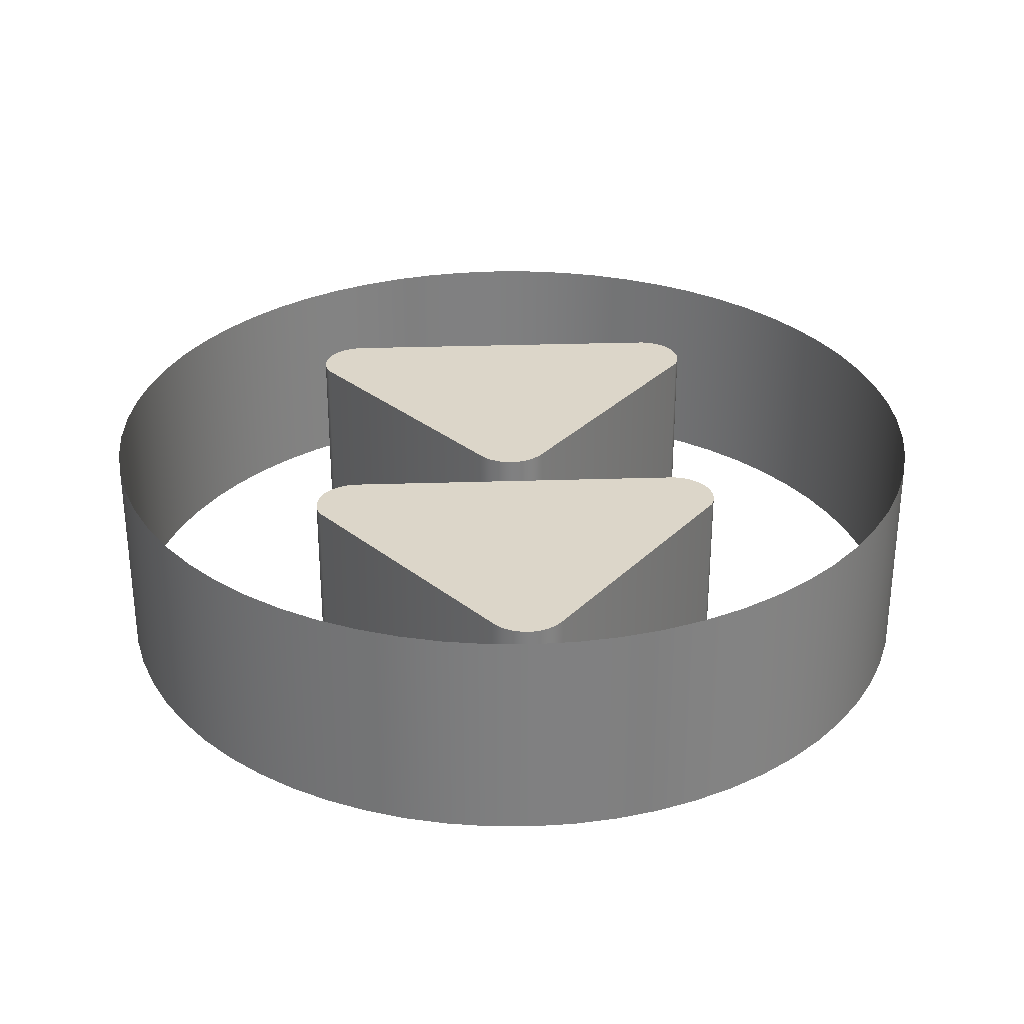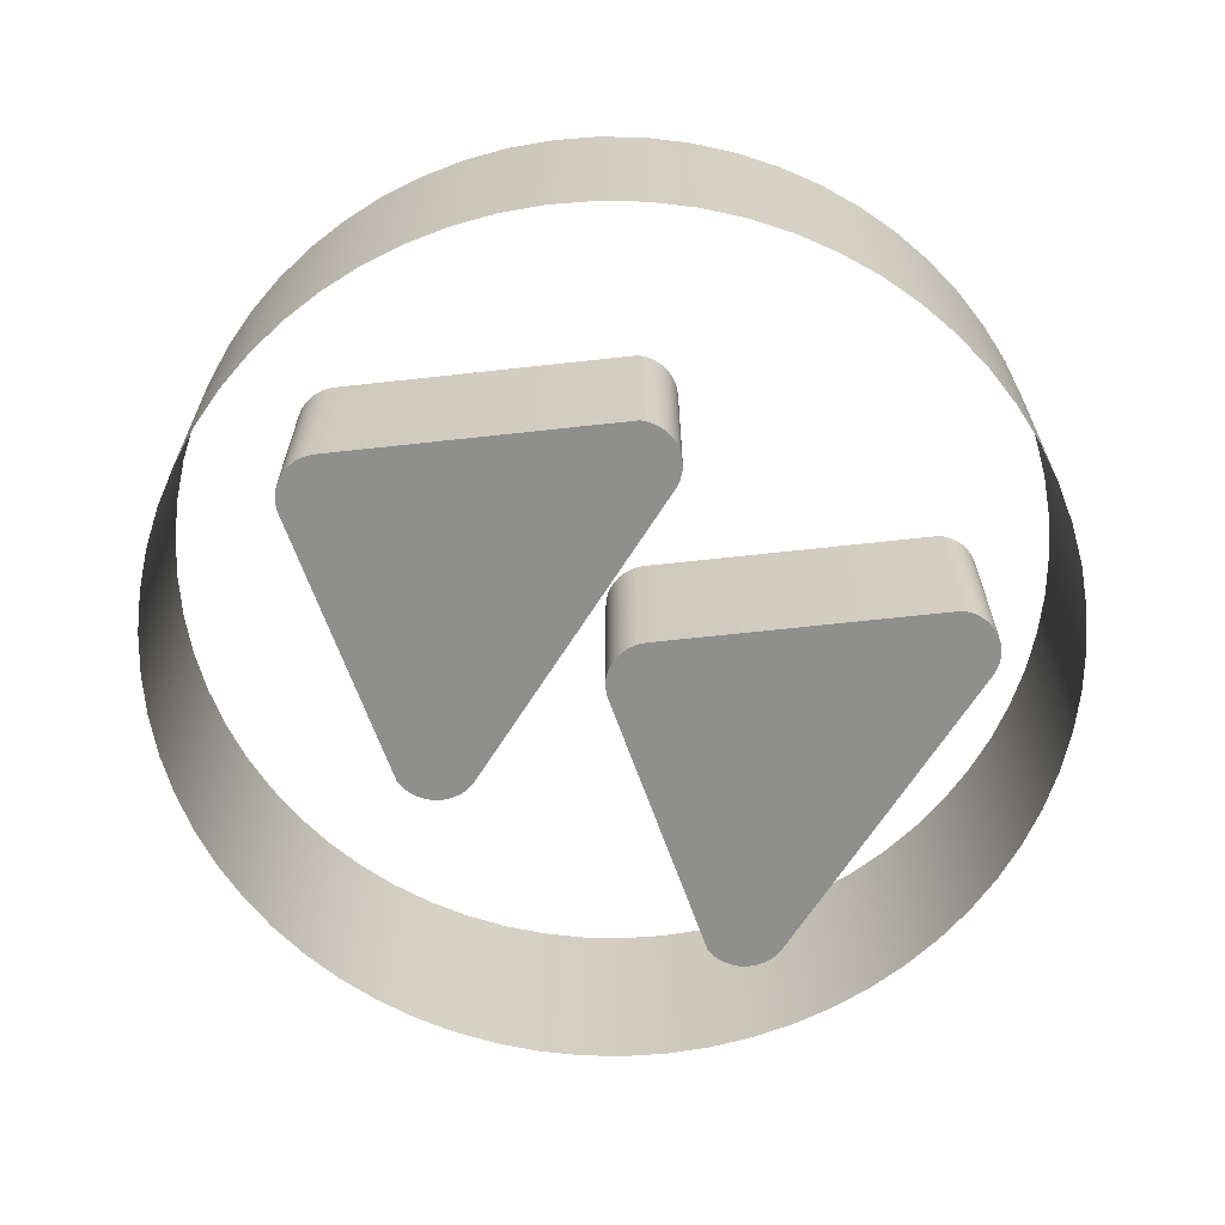
<metadata>
{"format":"obj","ext":"obj","renderer":"f3d","projection":"perspective","resolution":1024,"background":"white","views":[{"elev":30.2,"azim":87.3,"up":"+Y"},{"elev":-65.1,"azim":147.9,"up":"+Y"}]}
</metadata>
<code>
v  0.5 0 -0
v  0.4976 0 -0.049
v  0.4904 0 -0.0975
v  0.4785 0 -0.1451
v  0.4619 0 -0.1913
v  0.441 0 -0.2357
v  0.4157 0 -0.2778
v  0.3865 0 -0.3172
v  0.3536 0 -0.3536
v  0.3172 0 -0.3865
v  0.2778 0 -0.4157
v  0.2357 0 -0.441
v  0.1913 0 -0.4619
v  0.1451 0 -0.4785
v  0.0975 0 -0.4904
v  0.049 0 -0.4976
v  -0 0 -0.5
v  -0.049 0 -0.4976
v  -0.0975 0 -0.4904
v  -0.1451 0 -0.4785
v  -0.1913 0 -0.4619
v  -0.2357 0 -0.441
v  -0.2778 0 -0.4157
v  -0.3172 0 -0.3865
v  -0.3536 0 -0.3536
v  -0.3865 0 -0.3172
v  -0.4157 0 -0.2778
v  -0.441 0 -0.2357
v  -0.4619 0 -0.1913
v  -0.4785 0 -0.1451
v  -0.4904 0 -0.0975
v  -0.4976 0 -0.049
v  -0.5 0 0
v  -0.4976 0 0.049
v  -0.4904 0 0.0975
v  -0.4785 0 0.1451
v  -0.4619 0 0.1913
v  -0.441 0 0.2357
v  -0.4157 0 0.2778
v  -0.3865 0 0.3172
v  -0.3536 0 0.3536
v  -0.3172 0 0.3865
v  -0.2778 0 0.4157
v  -0.2357 0 0.441
v  -0.1913 0 0.4619
v  -0.1451 0 0.4785
v  -0.0975 0 0.4904
v  -0.049 0 0.4976
v  -0 0 0.5
v  0.049 0 0.4976
v  0.0975 0 0.4904
v  0.1451 0 0.4785
v  0.1913 0 0.4619
v  0.2357 0 0.441
v  0.2778 0 0.4157
v  0.3172 0 0.3865
v  0.3536 0 0.3536
v  0.3865 0 0.3172
v  0.4157 0 0.2778
v  0.441 0 0.2357
v  0.4619 0 0.1913
v  0.4785 0 0.1451
v  0.4904 0 0.0975
v  0.4976 0 0.049
v  0.5 0.25 -0
v  0.4976 0.25 -0.049
v  0.4904 0.25 -0.0975
v  0.4785 0.25 -0.1451
v  0.4619 0.25 -0.1913
v  0.441 0.25 -0.2357
v  0.4157 0.25 -0.2778
v  0.3865 0.25 -0.3172
v  0.3536 0.25 -0.3536
v  0.3172 0.25 -0.3865
v  0.2778 0.25 -0.4157
v  0.2357 0.25 -0.441
v  0.1913 0.25 -0.4619
v  0.1451 0.25 -0.4785
v  0.0975 0.25 -0.4904
v  0.049 0.25 -0.4976
v  -0 0.25 -0.5
v  -0.049 0.25 -0.4976
v  -0.0975 0.25 -0.4904
v  -0.1451 0.25 -0.4785
v  -0.1913 0.25 -0.4619
v  -0.2357 0.25 -0.441
v  -0.2778 0.25 -0.4157
v  -0.3172 0.25 -0.3865
v  -0.3536 0.25 -0.3536
v  -0.3865 0.25 -0.3172
v  -0.4157 0.25 -0.2778
v  -0.441 0.25 -0.2357
v  -0.4619 0.25 -0.1913
v  -0.4785 0.25 -0.1451
v  -0.4904 0.25 -0.0975
v  -0.4976 0.25 -0.049
v  -0.5 0.25 0
v  -0.4976 0.25 0.049
v  -0.4904 0.25 0.0975
v  -0.4785 0.25 0.1451
v  -0.4619 0.25 0.1913
v  -0.441 0.25 0.2357
v  -0.4157 0.25 0.2778
v  -0.3865 0.25 0.3172
v  -0.3536 0.25 0.3536
v  -0.3172 0.25 0.3865
v  -0.2778 0.25 0.4157
v  -0.2357 0.25 0.441
v  -0.1913 0.25 0.4619
v  -0.1451 0.25 0.4785
v  -0.0975 0.25 0.4904
v  -0.049 0.25 0.4976
v  -0 0.25 0.5
v  0.049 0.25 0.4976
v  0.0975 0.25 0.4904
v  0.1451 0.25 0.4785
v  0.1913 0.25 0.4619
v  0.2357 0.25 0.441
v  0.2778 0.25 0.4157
v  0.3172 0.25 0.3865
v  0.3536 0.25 0.3536
v  0.3865 0.25 0.3172
v  0.4157 0.25 0.2778
v  0.441 0.25 0.2357
v  0.4619 0.25 0.1913
v  0.4785 0.25 0.1451
v  0.4904 0.25 0.0975
v  0.4976 0.25 0.049
v  0.5 0 -0
v  0.4976 0 -0.049
v  0.4904 0 -0.0975
v  0.4785 0 -0.1451
v  0.4619 0 -0.1913
v  0.441 0 -0.2357
v  0.4157 0 -0.2778
v  0.3865 0 -0.3172
v  0.3536 0 -0.3536
v  0.3172 0 -0.3865
v  0.2778 0 -0.4157
v  0.2357 0 -0.441
v  0.1913 0 -0.4619
v  0.1451 0 -0.4785
v  0.0975 0 -0.4904
v  0.049 0 -0.4976
v  -0 0 -0.5
v  -0.049 0 -0.4976
v  -0.0975 0 -0.4904
v  -0.1451 0 -0.4785
v  -0.1913 0 -0.4619
v  -0.2357 0 -0.441
v  -0.2778 0 -0.4157
v  -0.3172 0 -0.3865
v  -0.3536 0 -0.3536
v  -0.3865 0 -0.3172
v  -0.4157 0 -0.2778
v  -0.441 0 -0.2357
v  -0.4619 0 -0.1913
v  -0.4785 0 -0.1451
v  -0.4904 0 -0.0975
v  -0.4976 0 -0.049
v  -0.5 0 0
v  -0.4976 0 0.049
v  -0.4904 0 0.0975
v  -0.4785 0 0.1451
v  -0.4619 0 0.1913
v  -0.441 0 0.2357
v  -0.4157 0 0.2778
v  -0.3865 0 0.3172
v  -0.3536 0 0.3536
v  -0.3172 0 0.3865
v  -0.2778 0 0.4157
v  -0.2357 0 0.441
v  -0.1913 0 0.4619
v  -0.1451 0 0.4785
v  -0.0975 0 0.4904
v  -0.049 0 0.4976
v  -0 0 0.5
v  0.049 0 0.4976
v  0.0975 0 0.4904
v  0.1451 0 0.4785
v  0.1913 0 0.4619
v  0.2357 0 0.441
v  0.2778 0 0.4157
v  0.3172 0 0.3865
v  0.3536 0 0.3536
v  0.3865 0 0.3172
v  0.4157 0 0.2778
v  0.441 0 0.2357
v  0.4619 0 0.1913
v  0.4785 0 0.1451
v  0.4904 0 0.0975
v  0.4976 0 0.049
v  0.5 0.25 -0
v  0.4976 0.25 -0.049
v  0.4904 0.25 -0.0975
v  0.4785 0.25 -0.1451
v  0.4619 0.25 -0.1913
v  0.441 0.25 -0.2357
v  0.4157 0.25 -0.2778
v  0.3865 0.25 -0.3172
v  0.3536 0.25 -0.3536
v  0.3172 0.25 -0.3865
v  0.2778 0.25 -0.4157
v  0.2357 0.25 -0.441
v  0.1913 0.25 -0.4619
v  0.1451 0.25 -0.4785
v  0.0975 0.25 -0.4904
v  0.049 0.25 -0.4976
v  -0 0.25 -0.5
v  -0.049 0.25 -0.4976
v  -0.0975 0.25 -0.4904
v  -0.1451 0.25 -0.4785
v  -0.1913 0.25 -0.4619
v  -0.2357 0.25 -0.441
v  -0.2778 0.25 -0.4157
v  -0.3172 0.25 -0.3865
v  -0.3536 0.25 -0.3536
v  -0.3865 0.25 -0.3172
v  -0.4157 0.25 -0.2778
v  -0.441 0.25 -0.2357
v  -0.4619 0.25 -0.1913
v  -0.4785 0.25 -0.1451
v  -0.4904 0.25 -0.0975
v  -0.4976 0.25 -0.049
v  -0.5 0.25 0
v  -0.4976 0.25 0.049
v  -0.4904 0.25 0.0975
v  -0.4785 0.25 0.1451
v  -0.4619 0.25 0.1913
v  -0.441 0.25 0.2357
v  -0.4157 0.25 0.2778
v  -0.3865 0.25 0.3172
v  -0.3536 0.25 0.3536
v  -0.3172 0.25 0.3865
v  -0.2778 0.25 0.4157
v  -0.2357 0.25 0.441
v  -0.1913 0.25 0.4619
v  -0.1451 0.25 0.4785
v  -0.0975 0.25 0.4904
v  -0.049 0.25 0.4976
v  -0 0.25 0.5
v  0.049 0.25 0.4976
v  0.0975 0.25 0.4904
v  0.1451 0.25 0.4785
v  0.1913 0.25 0.4619
v  0.2357 0.25 0.441
v  0.2778 0.25 0.4157
v  0.3172 0.25 0.3865
v  0.3536 0.25 0.3536
v  0.3865 0.25 0.3172
v  0.4157 0.25 0.2778
v  0.441 0.25 0.2357
v  0.4619 0.25 0.1913
v  0.4785 0.25 0.1451
v  0.4904 0.25 0.0975
v  0.4976 0.25 0.049
v  -0.2 0 0
v  -0.0002 0 0.0044
v  -0.0002 0 -0.0044
v  -0.0017 0 -0.0129
v  -0.0047 0 -0.0211
v  -0.009 0 -0.0287
v  -0.0146 0 -0.0354
v  -0.0213 0 -0.041
v  -0.279 0 -0.2456
v  -0.2872 0 -0.2486
v  -0.2958 0 -0.2501
v  -0.3045 0 -0.2501
v  -0.3131 0 -0.2486
v  -0.3212 0 -0.2456
v  -0.3288 0 -0.2412
v  -0.3355 0 -0.2356
v  -0.3411 0 -0.2289
v  -0.3454 0 -0.2214
v  -0.3484 0 -0.2132
v  -0.3499 0 -0.2046
v  -0.35 0 0.2046
v  -0.3485 0 0.2131
v  -0.3455 0 0.2213
v  -0.3411 0 0.2289
v  -0.3355 0 0.2356
v  -0.3289 0 0.2412
v  -0.3213 0 0.2455
v  -0.3131 0 0.2485
v  -0.3045 0 0.25
v  -0.2958 0 0.25
v  -0.2872 0 0.2485
v  -0.2791 0 0.2455
v  -0.0213 0 0.041
v  -0.0146 0 0.0354
v  -0.009 0 0.0287
v  -0.0047 0 0.0211
v  -0.0017 0 0.0129
v  -0.0002 0.2 0.0044
v  -0.0002 0.2 -0.0044
v  -0.0017 0.2 -0.0129
v  -0.0047 0.2 -0.0211
v  -0.009 0.2 -0.0287
v  -0.0146 0.2 -0.0354
v  -0.0213 0.2 -0.041
v  -0.279 0.2 -0.2456
v  -0.2872 0.2 -0.2486
v  -0.2958 0.2 -0.2501
v  -0.3045 0.2 -0.2501
v  -0.3131 0.2 -0.2486
v  -0.3212 0.2 -0.2456
v  -0.3288 0.2 -0.2412
v  -0.3355 0.2 -0.2356
v  -0.3411 0.2 -0.2289
v  -0.3454 0.2 -0.2214
v  -0.3484 0.2 -0.2132
v  -0.3499 0.2 -0.2046
v  -0.35 0.2 0.2046
v  -0.3485 0.2 0.2131
v  -0.3455 0.2 0.2213
v  -0.3411 0.2 0.2289
v  -0.3355 0.2 0.2356
v  -0.3289 0.2 0.2412
v  -0.3213 0.2 0.2455
v  -0.3131 0.2 0.2485
v  -0.3045 0.2 0.25
v  -0.2958 0.2 0.25
v  -0.2872 0.2 0.2485
v  -0.2791 0.2 0.2455
v  -0.0213 0.2 0.041
v  -0.0146 0.2 0.0354
v  -0.009 0.2 0.0287
v  -0.0047 0.2 0.0211
v  -0.0017 0.2 0.0129
v  -0.2 0.2 0
v  0.2 0 -0
v  0.3998 0 0.0044
v  0.3998 0 -0.0044
v  0.3983 0 -0.0129
v  0.3953 0 -0.0211
v  0.391 0 -0.0287
v  0.3854 0 -0.0354
v  0.3787 0 -0.041
v  0.121 0 -0.2456
v  0.1128 0 -0.2486
v  0.1042 0 -0.2501
v  0.0955 0 -0.2501
v  0.0869 0 -0.2486
v  0.0788 0 -0.2456
v  0.0712 0 -0.2412
v  0.0645 0 -0.2356
v  0.0589 0 -0.2289
v  0.0546 0 -0.2214
v  0.0516 0 -0.2132
v  0.0501 0 -0.2046
v  0.05 0 0.2046
v  0.0515 0 0.2131
v  0.0545 0 0.2213
v  0.0589 0 0.2289
v  0.0645 0 0.2356
v  0.0711 0 0.2412
v  0.0787 0 0.2455
v  0.0869 0 0.2485
v  0.0955 0 0.25
v  0.1042 0 0.25
v  0.1128 0 0.2485
v  0.1209 0 0.2455
v  0.3787 0 0.041
v  0.3854 0 0.0354
v  0.391 0 0.0287
v  0.3953 0 0.0211
v  0.3983 0 0.0129
v  0.3998 0.2 0.0044
v  0.3998 0.2 -0.0044
v  0.3983 0.2 -0.0129
v  0.3953 0.2 -0.0211
v  0.391 0.2 -0.0287
v  0.3854 0.2 -0.0354
v  0.3787 0.2 -0.041
v  0.121 0.2 -0.2456
v  0.1128 0.2 -0.2486
v  0.1042 0.2 -0.2501
v  0.0955 0.2 -0.2501
v  0.0869 0.2 -0.2486
v  0.0788 0.2 -0.2456
v  0.0712 0.2 -0.2412
v  0.0645 0.2 -0.2356
v  0.0589 0.2 -0.2289
v  0.0546 0.2 -0.2214
v  0.0516 0.2 -0.2132
v  0.0501 0.2 -0.2046
v  0.05 0.2 0.2046
v  0.0515 0.2 0.2131
v  0.0545 0.2 0.2213
v  0.0589 0.2 0.2289
v  0.0645 0.2 0.2356
v  0.0711 0.2 0.2412
v  0.0787 0.2 0.2455
v  0.0869 0.2 0.2485
v  0.0955 0.2 0.25
v  0.1042 0.2 0.25
v  0.1128 0.2 0.2485
v  0.1209 0.2 0.2455
v  0.3787 0.2 0.041
v  0.3854 0.2 0.0354
v  0.391 0.2 0.0287
v  0.3953 0.2 0.0211
v  0.3983 0.2 0.0129
v  0.2 0.2 -0
v  -0.0002 0 0.0044
v  -0.0002 0 -0.0044
v  -0.0017 0 -0.0129
v  -0.0047 0 -0.0211
v  -0.009 0 -0.0287
v  -0.0146 0 -0.0354
v  -0.0213 0 -0.041
v  -0.279 0 -0.2456
v  -0.2872 0 -0.2486
v  -0.2958 0 -0.2501
v  -0.3045 0 -0.2501
v  -0.3131 0 -0.2486
v  -0.3212 0 -0.2456
v  -0.3288 0 -0.2412
v  -0.3355 0 -0.2356
v  -0.3411 0 -0.2289
v  -0.3454 0 -0.2214
v  -0.3484 0 -0.2132
v  -0.3499 0 -0.2046
v  -0.35 0 0.2046
v  -0.3485 0 0.2131
v  -0.3455 0 0.2213
v  -0.3411 0 0.2289
v  -0.3355 0 0.2356
v  -0.3289 0 0.2412
v  -0.3213 0 0.2455
v  -0.3131 0 0.2485
v  -0.3045 0 0.25
v  -0.2958 0 0.25
v  -0.2872 0 0.2485
v  -0.2791 0 0.2455
v  -0.0213 0 0.041
v  -0.0146 0 0.0354
v  -0.009 0 0.0287
v  -0.0047 0 0.0211
v  -0.0017 0 0.0129
v  -0.0002 0.2 0.0044
v  -0.0002 0.2 -0.0044
v  -0.0017 0.2 -0.0129
v  -0.0047 0.2 -0.0211
v  -0.009 0.2 -0.0287
v  -0.0146 0.2 -0.0354
v  -0.0213 0.2 -0.041
v  -0.279 0.2 -0.2456
v  -0.2872 0.2 -0.2486
v  -0.2958 0.2 -0.2501
v  -0.3045 0.2 -0.2501
v  -0.3131 0.2 -0.2486
v  -0.3212 0.2 -0.2456
v  -0.3288 0.2 -0.2412
v  -0.3355 0.2 -0.2356
v  -0.3411 0.2 -0.2289
v  -0.3454 0.2 -0.2214
v  -0.3484 0.2 -0.2132
v  -0.3499 0.2 -0.2046
v  -0.35 0.2 0.2046
v  -0.3485 0.2 0.2131
v  -0.3455 0.2 0.2213
v  -0.3411 0.2 0.2289
v  -0.3355 0.2 0.2356
v  -0.3289 0.2 0.2412
v  -0.3213 0.2 0.2455
v  -0.3131 0.2 0.2485
v  -0.3045 0.2 0.25
v  -0.2958 0.2 0.25
v  -0.2872 0.2 0.2485
v  -0.2791 0.2 0.2455
v  -0.0213 0.2 0.041
v  -0.0146 0.2 0.0354
v  -0.009 0.2 0.0287
v  -0.0047 0.2 0.0211
v  -0.0017 0.2 0.0129
v  0.3998 0 0.0044
v  0.3998 0 -0.0044
v  0.3983 0 -0.0129
v  0.3953 0 -0.0211
v  0.391 0 -0.0287
v  0.3854 0 -0.0354
v  0.3787 0 -0.041
v  0.121 0 -0.2456
v  0.1128 0 -0.2486
v  0.1042 0 -0.2501
v  0.0955 0 -0.2501
v  0.0869 0 -0.2486
v  0.0788 0 -0.2456
v  0.0712 0 -0.2412
v  0.0645 0 -0.2356
v  0.0589 0 -0.2289
v  0.0546 0 -0.2214
v  0.0516 0 -0.2132
v  0.0501 0 -0.2046
v  0.05 0 0.2046
v  0.0515 0 0.2131
v  0.0545 0 0.2213
v  0.0589 0 0.2289
v  0.0645 0 0.2356
v  0.0711 0 0.2412
v  0.0787 0 0.2455
v  0.0869 0 0.2485
v  0.0955 0 0.25
v  0.1042 0 0.25
v  0.1128 0 0.2485
v  0.1209 0 0.2455
v  0.3787 0 0.041
v  0.3854 0 0.0354
v  0.391 0 0.0287
v  0.3953 0 0.0211
v  0.3983 0 0.0129
v  0.3998 0.2 0.0044
v  0.3998 0.2 -0.0044
v  0.3983 0.2 -0.0129
v  0.3953 0.2 -0.0211
v  0.391 0.2 -0.0287
v  0.3854 0.2 -0.0354
v  0.3787 0.2 -0.041
v  0.121 0.2 -0.2456
v  0.1128 0.2 -0.2486
v  0.1042 0.2 -0.2501
v  0.0955 0.2 -0.2501
v  0.0869 0.2 -0.2486
v  0.0788 0.2 -0.2456
v  0.0712 0.2 -0.2412
v  0.0645 0.2 -0.2356
v  0.0589 0.2 -0.2289
v  0.0546 0.2 -0.2214
v  0.0516 0.2 -0.2132
v  0.0501 0.2 -0.2046
v  0.05 0.2 0.2046
v  0.0515 0.2 0.2131
v  0.0545 0.2 0.2213
v  0.0589 0.2 0.2289
v  0.0645 0.2 0.2356
v  0.0711 0.2 0.2412
v  0.0787 0.2 0.2455
v  0.0869 0.2 0.2485
v  0.0955 0.2 0.25
v  0.1042 0.2 0.25
v  0.1128 0.2 0.2485
v  0.1209 0.2 0.2455
v  0.3787 0.2 0.041
v  0.3854 0.2 0.0354
v  0.391 0.2 0.0287
v  0.3953 0.2 0.0211
v  0.3983 0.2 0.0129
g pushtrap_r05
f 1 2 66 65
f 2 3 67 66
f 3 4 68 67
f 4 5 69 68
f 5 6 70 69
f 6 7 71 70
f 7 8 72 71
f 8 9 73 72
f 9 10 74 73
f 10 11 75 74
f 11 12 76 75
f 12 13 77 76
f 13 14 78 77
f 14 15 79 78
f 15 16 80 79
f 16 17 81 80
f 17 18 82 81
f 18 19 83 82
f 19 20 84 83
f 20 21 85 84
f 21 22 86 85
f 22 23 87 86
f 23 24 88 87
f 24 25 89 88
f 25 26 90 89
f 26 27 91 90
f 27 28 92 91
f 28 29 93 92
f 29 30 94 93
f 30 31 95 94
f 31 32 96 95
f 32 33 97 96
f 33 34 98 97
f 34 35 99 98
f 35 36 100 99
f 36 37 101 100
f 37 38 102 101
f 38 39 103 102
f 39 40 104 103
f 40 41 105 104
f 41 42 106 105
f 42 43 107 106
f 43 44 108 107
f 44 45 109 108
f 45 46 110 109
f 46 47 111 110
f 47 48 112 111
f 48 49 113 112
f 49 50 114 113
f 50 51 115 114
f 51 52 116 115
f 52 53 117 116
f 53 54 118 117
f 54 55 119 118
f 55 56 120 119
f 56 57 121 120
f 57 58 122 121
f 58 59 123 122
f 59 60 124 123
f 60 61 125 124
f 61 62 126 125
f 62 63 127 126
f 63 64 128 127
f 64 1 65 128
f 194 130 129 193
f 195 131 130 194
f 196 132 131 195
f 197 133 132 196
f 198 134 133 197
f 199 135 134 198
f 200 136 135 199
f 201 137 136 200
f 202 138 137 201
f 203 139 138 202
f 204 140 139 203
f 205 141 140 204
f 206 142 141 205
f 207 143 142 206
f 208 144 143 207
f 209 145 144 208
f 210 146 145 209
f 211 147 146 210
f 212 148 147 211
f 213 149 148 212
f 214 150 149 213
f 215 151 150 214
f 216 152 151 215
f 217 153 152 216
f 218 154 153 217
f 219 155 154 218
f 220 156 155 219
f 221 157 156 220
f 222 158 157 221
f 223 159 158 222
f 224 160 159 223
f 225 161 160 224
f 226 162 161 225
f 227 163 162 226
f 228 164 163 227
f 229 165 164 228
f 230 166 165 229
f 231 167 166 230
f 232 168 167 231
f 233 169 168 232
f 234 170 169 233
f 235 171 170 234
f 236 172 171 235
f 237 173 172 236
f 238 174 173 237
f 239 175 174 238
f 240 176 175 239
f 241 177 176 240
f 242 178 177 241
f 243 179 178 242
f 244 180 179 243
f 245 181 180 244
f 246 182 181 245
f 247 183 182 246
f 248 184 183 247
f 249 185 184 248
f 250 186 185 249
f 251 187 186 250
f 252 188 187 251
f 253 189 188 252
f 254 190 189 253
f 255 191 190 254
f 256 192 191 255
f 193 129 192 256
f 257 260 259 258
f 257 262 261 260
f 257 264 263 262
f 257 266 265 264
f 257 268 267 266
f 257 270 269 268
f 257 272 271 270
f 257 274 273 272
f 257 276 275 274
f 257 278 277 276
f 257 280 279 278
f 257 282 281 280
f 257 284 283 282
f 257 286 285 284
f 257 288 287 286
f 257 290 289 288
f 257 292 291 290
f 257 258 293 292
f 330 329 294 295
f 330 295 296 297
f 330 297 298 299
f 330 299 300 301
f 330 301 302 303
f 330 303 304 305
f 330 305 306 307
f 330 307 308 309
f 330 309 310 311
f 330 311 312 313
f 330 313 314 315
f 330 315 316 317
f 330 317 318 319
f 330 319 320 321
f 330 321 322 323
f 330 323 324 325
f 330 325 326 327
f 330 327 328 329
f 331 334 333 332
f 331 336 335 334
f 331 338 337 336
f 331 340 339 338
f 331 342 341 340
f 331 344 343 342
f 331 346 345 344
f 331 348 347 346
f 331 350 349 348
f 331 352 351 350
f 331 354 353 352
f 331 356 355 354
f 331 358 357 356
f 331 360 359 358
f 331 362 361 360
f 331 364 363 362
f 331 366 365 364
f 331 332 367 366
f 404 403 368 369
f 404 369 370 371
f 404 371 372 373
f 404 373 374 375
f 404 375 376 377
f 404 377 378 379
f 404 379 380 381
f 404 381 382 383
f 404 383 384 385
f 404 385 386 387
f 404 387 388 389
f 404 389 390 391
f 404 391 392 393
f 404 393 394 395
f 404 395 396 397
f 404 397 398 399
f 404 399 400 401
f 404 401 402 403
f 405 406 442 441
f 406 407 443 442
f 407 408 444 443
f 408 409 445 444
f 409 410 446 445
f 410 411 447 446
f 411 412 448 447
f 412 413 449 448
f 413 414 450 449
f 414 415 451 450
f 415 416 452 451
f 416 417 453 452
f 417 418 454 453
f 418 419 455 454
f 419 420 456 455
f 420 421 457 456
f 421 422 458 457
f 422 423 459 458
f 423 424 460 459
f 424 425 461 460
f 425 426 462 461
f 426 427 463 462
f 427 428 464 463
f 428 429 465 464
f 429 430 466 465
f 430 431 467 466
f 431 432 468 467
f 432 433 469 468
f 433 434 470 469
f 434 435 471 470
f 435 436 472 471
f 436 437 473 472
f 437 438 474 473
f 438 439 475 474
f 439 440 476 475
f 440 405 441 476
f 477 478 514 513
f 478 479 515 514
f 479 480 516 515
f 480 481 517 516
f 481 482 518 517
f 482 483 519 518
f 483 484 520 519
f 484 485 521 520
f 485 486 522 521
f 486 487 523 522
f 487 488 524 523
f 488 489 525 524
f 489 490 526 525
f 490 491 527 526
f 491 492 528 527
f 492 493 529 528
f 493 494 530 529
f 494 495 531 530
f 495 496 532 531
f 496 497 533 532
f 497 498 534 533
f 498 499 535 534
f 499 500 536 535
f 500 501 537 536
f 501 502 538 537
f 502 503 539 538
f 503 504 540 539
f 504 505 541 540
f 505 506 542 541
f 506 507 543 542
f 507 508 544 543
f 508 509 545 544
f 509 510 546 545
f 510 511 547 546
f 511 512 548 547
f 512 477 513 548

</code>
